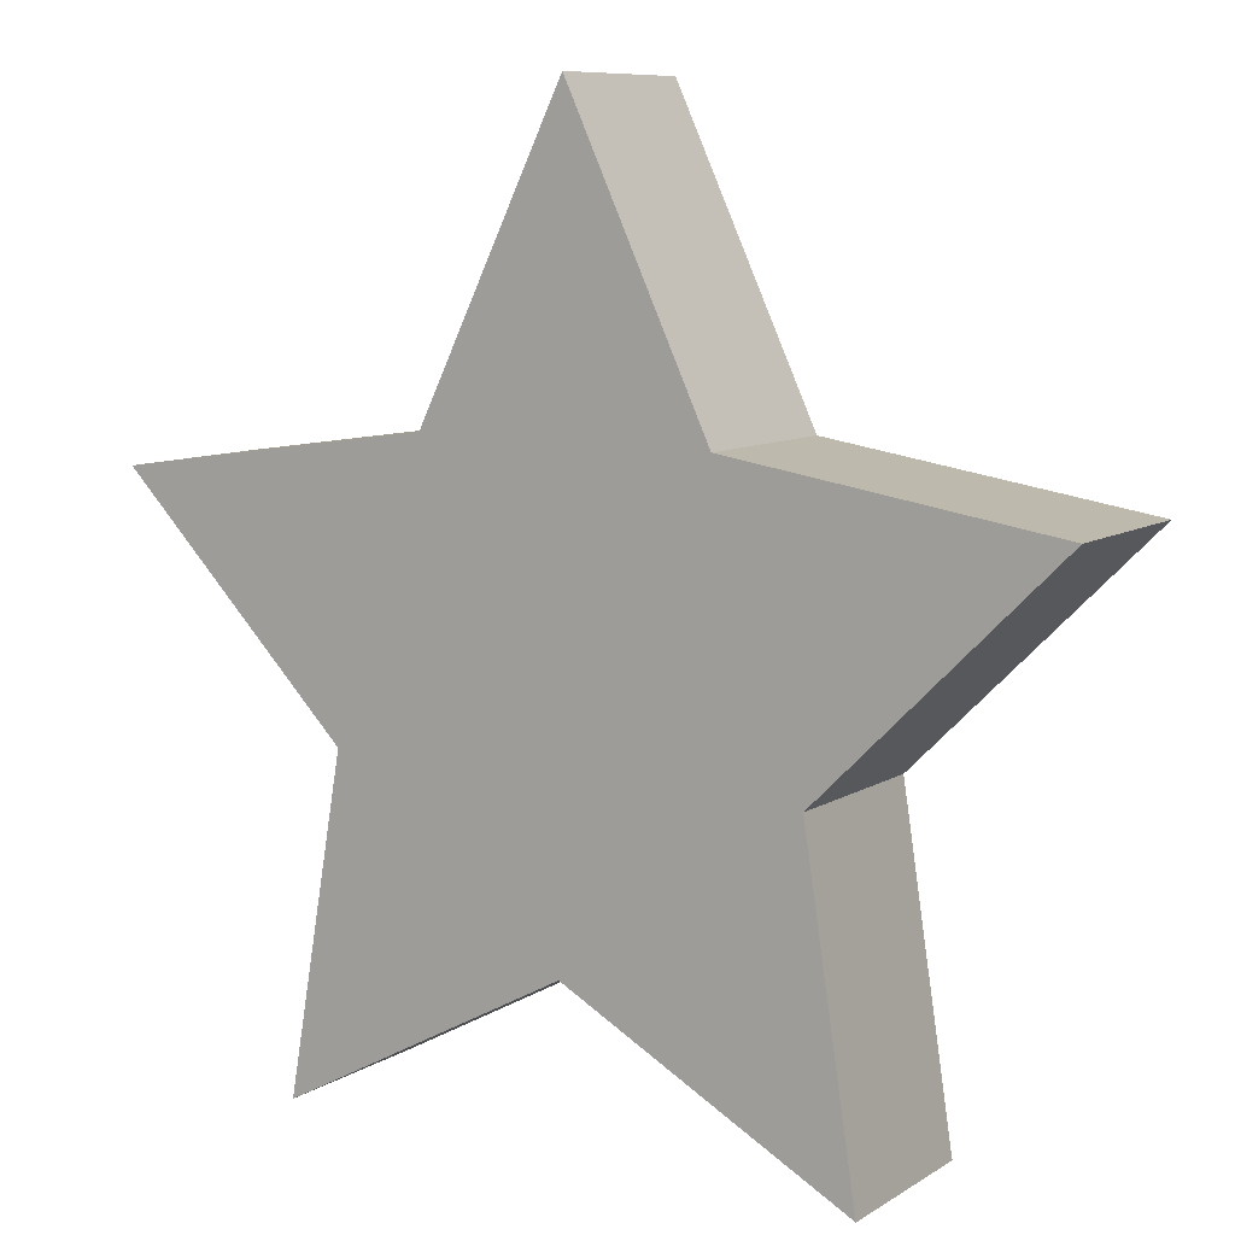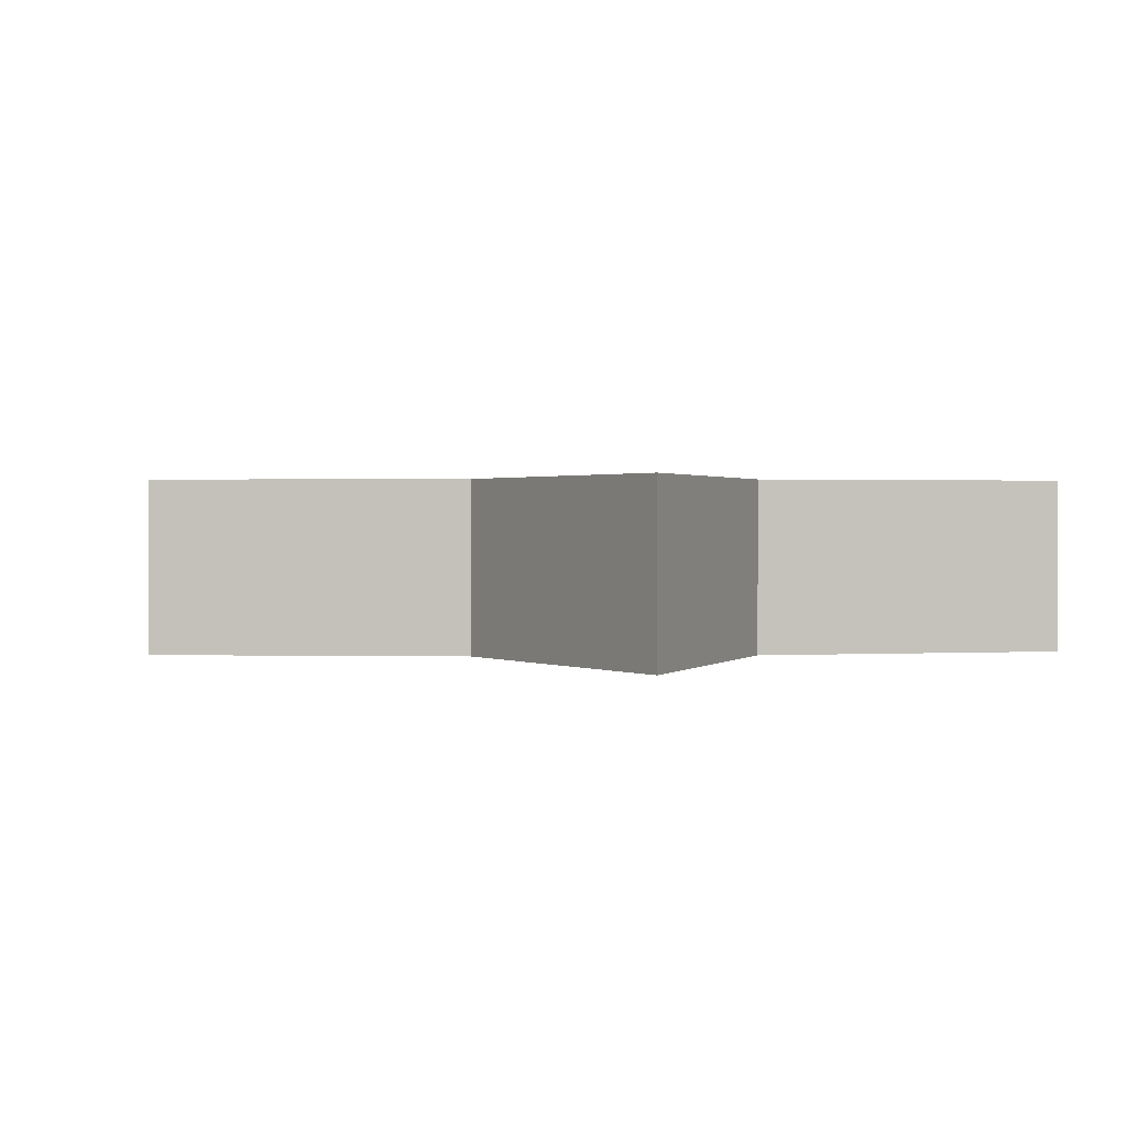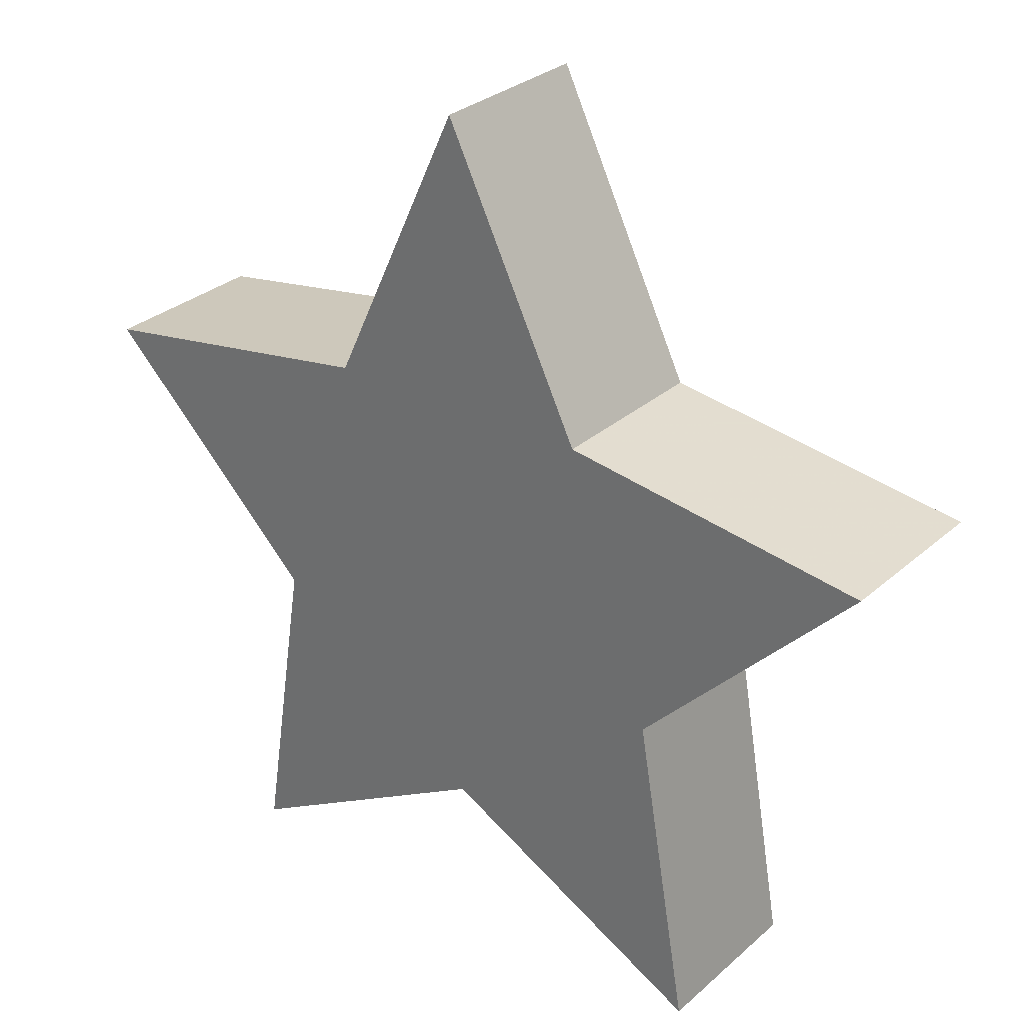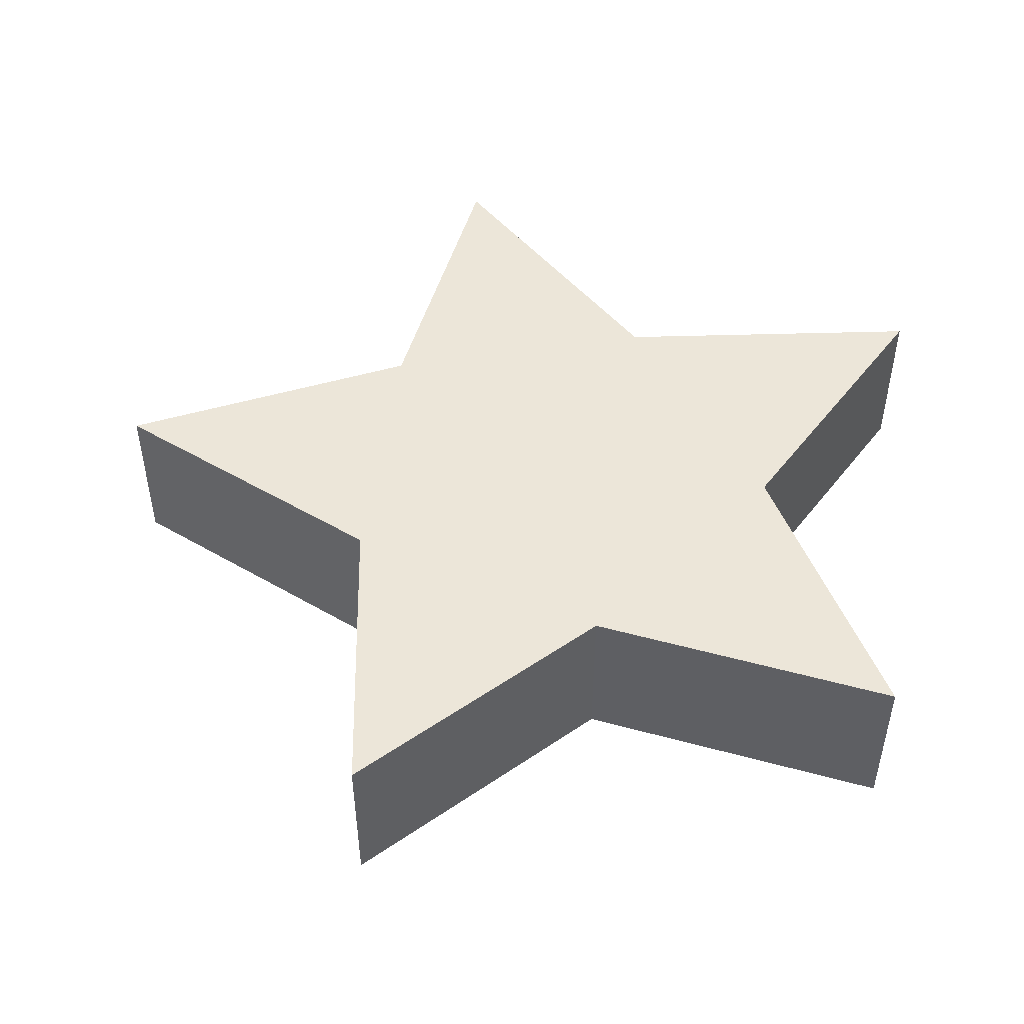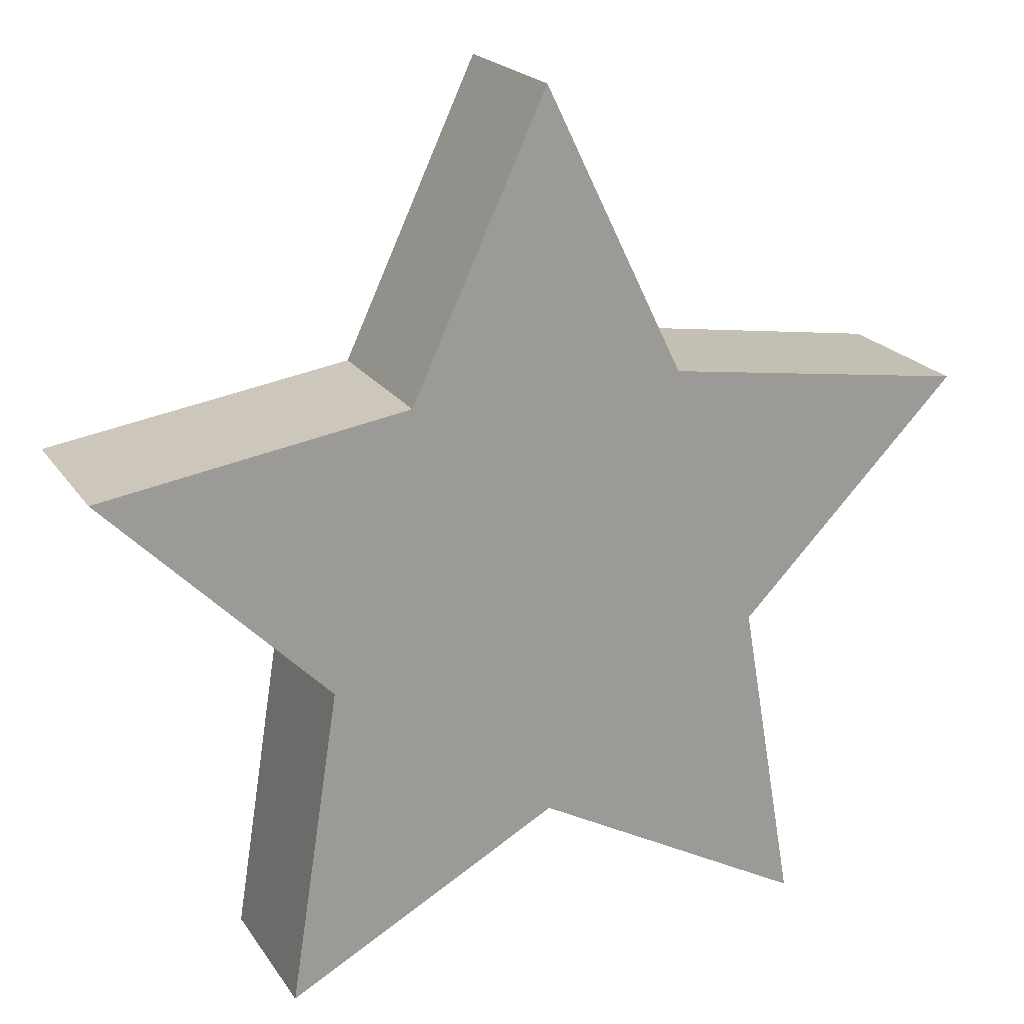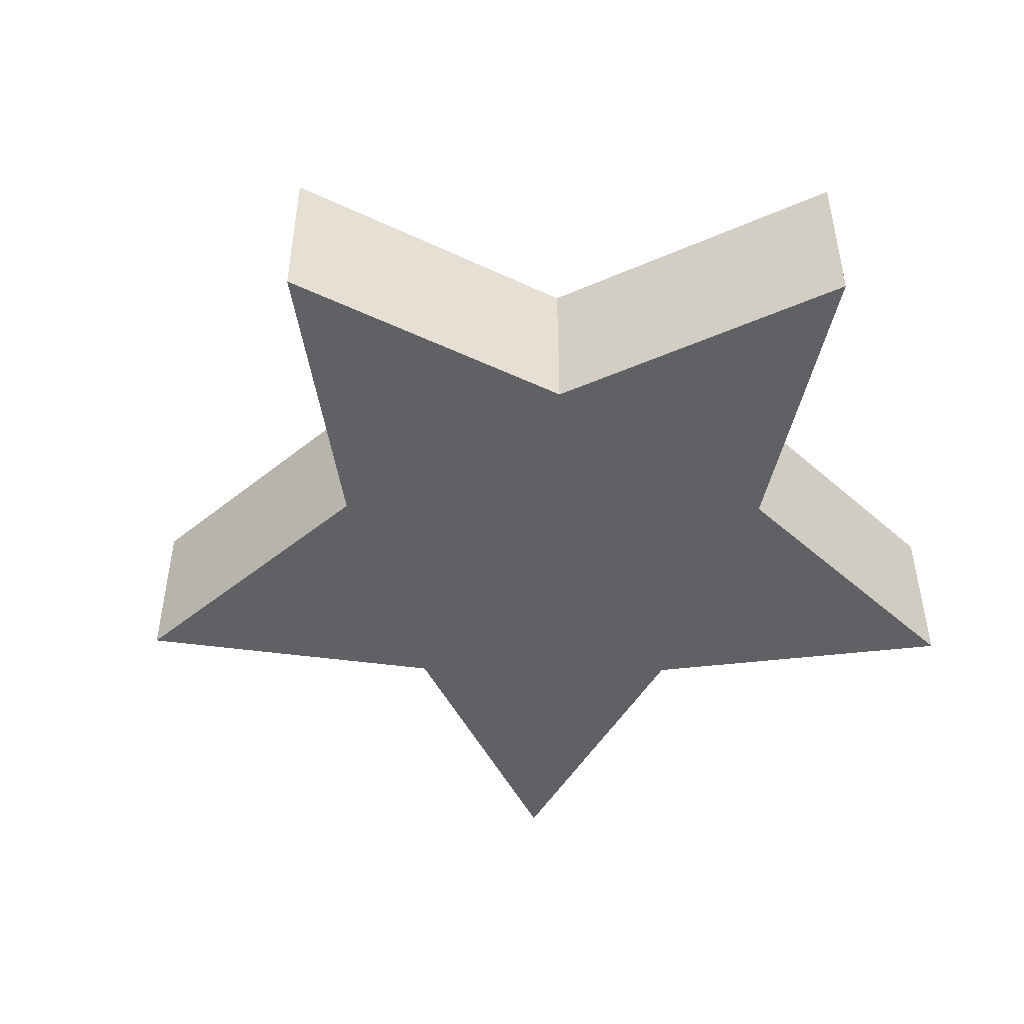
<metadata>
{"format":"obj","ext":"obj","renderer":"f3d","projection":"perspective","resolution":1024,"background":"white","views":[{"elev":8.7,"azim":32.0,"up":"+Z"},{"elev":1.0,"azim":139.6,"up":"+Y"},{"elev":29.8,"azim":-141.7,"up":"+Z"},{"elev":48.9,"azim":98.0,"up":"+Y"},{"elev":20.2,"azim":156.1,"up":"+Z"},{"elev":-47.6,"azim":107.3,"up":"+Y"}]}
</metadata>
<code>
o obj_0
v -0.359 		0.001 		1.19
v -0.517 		0.001 		1.529
v -1.041 		0.001 		1.142
v -0.681 		0.001 		1.193
v -0.847 		0.001 		0.506
v -0.783 		0.001 		0.876
v -0.204 		0.001 		0.5
v -0.524 		0.001 		0.678
v -0.262 		0.001 		0.872
v 0 		0.001 		1.132
v -1.041 		0.201 		1.142
v -0.262 		0.201 		0.872
v -0.681 		0.201 		1.193
v -0.524 		0.201 		0.678
v -0.783 		0.201 		0.876
v -0.359 		0.201 		1.19
v -0.517 		0.201 		1.529
v -0.847 		0.201 		0.506
v -0.204 		0.201 		0.5
v 0 		0.201 		1.132
g group_0_16768282
f 14 15 12
f 16 12 15
f 11 13 15
f 13 16 15
f 17 2 1
f 17 1 16
f 14 18 15
f 10 16 1
f 11 3 4
f 11 4 13
f 12 19 14
f 7 9 8
f 1 6 9
f 10 1 9
f 8 9 6
f 2 4 1
f 4 6 1
f 3 6 4
f 5 8 6
f 20 12 16
f 13 17 16
f 17 13 2
f 2 13 4
f 16 10 20
f 7 19 12
f 5 14 8
f 18 5 6
f 18 6 15
f 10 9 12
f 10 12 20
f 7 12 9
f 5 18 14
f 3 11 6
f 15 6 11
f 19 7 8
f 19 8 14

</code>
